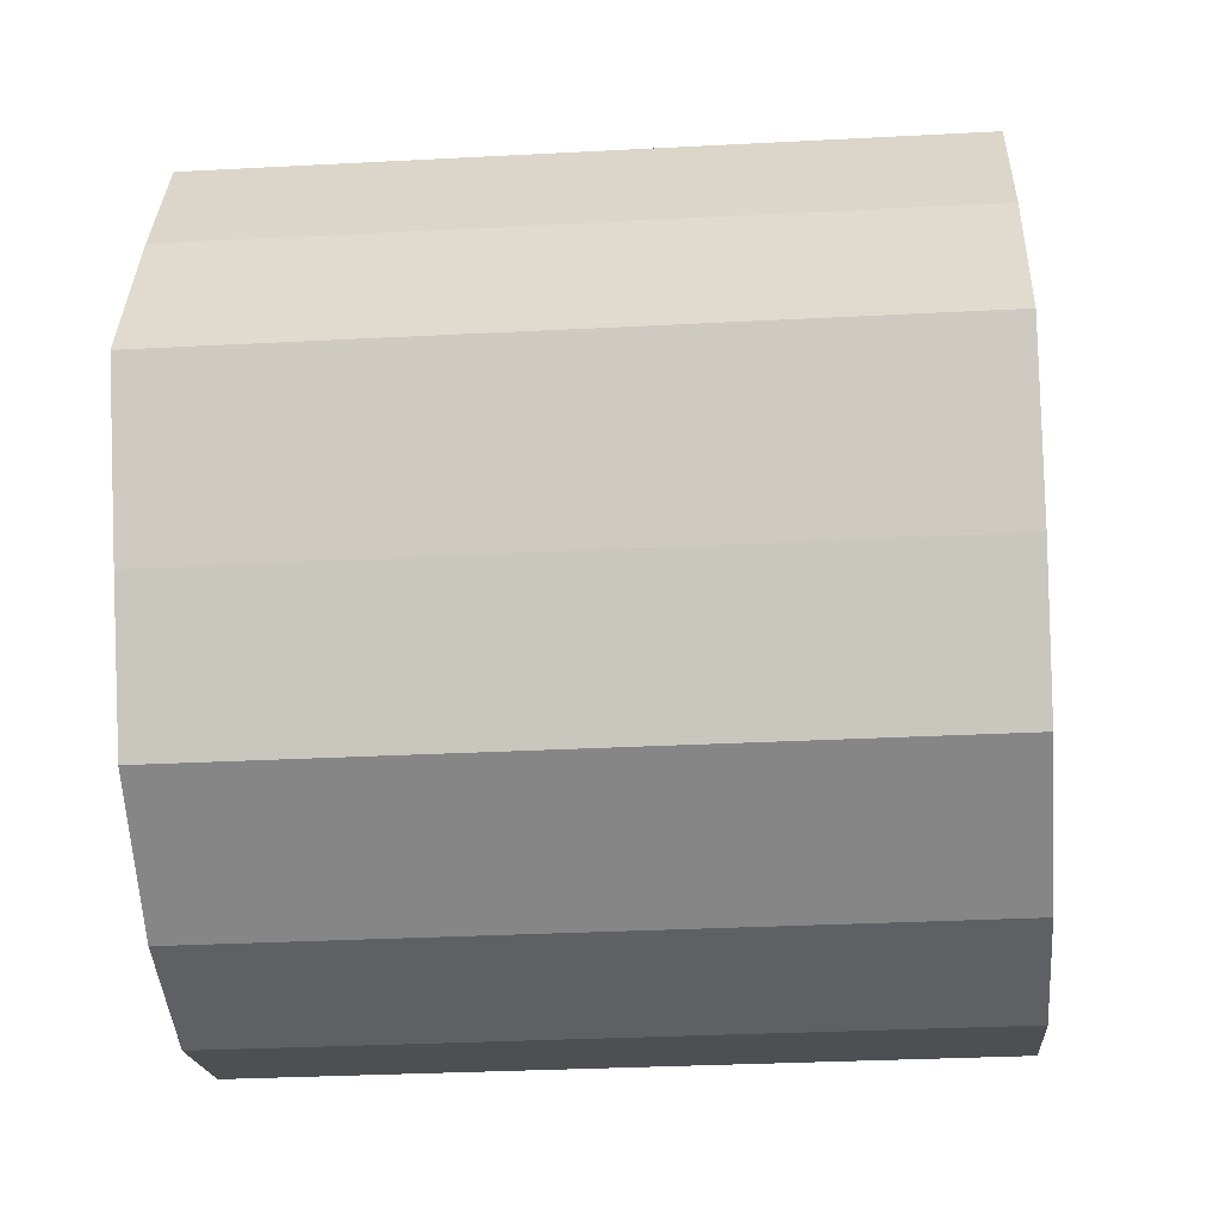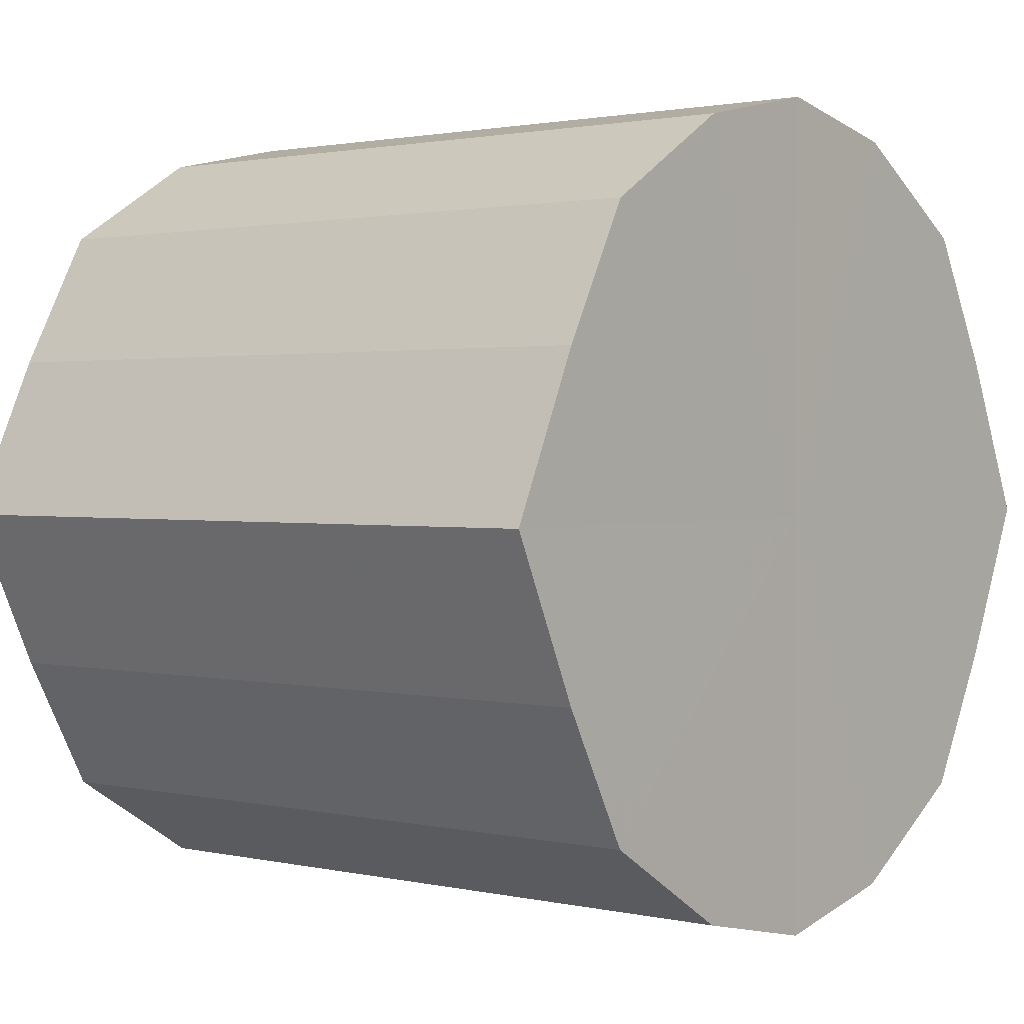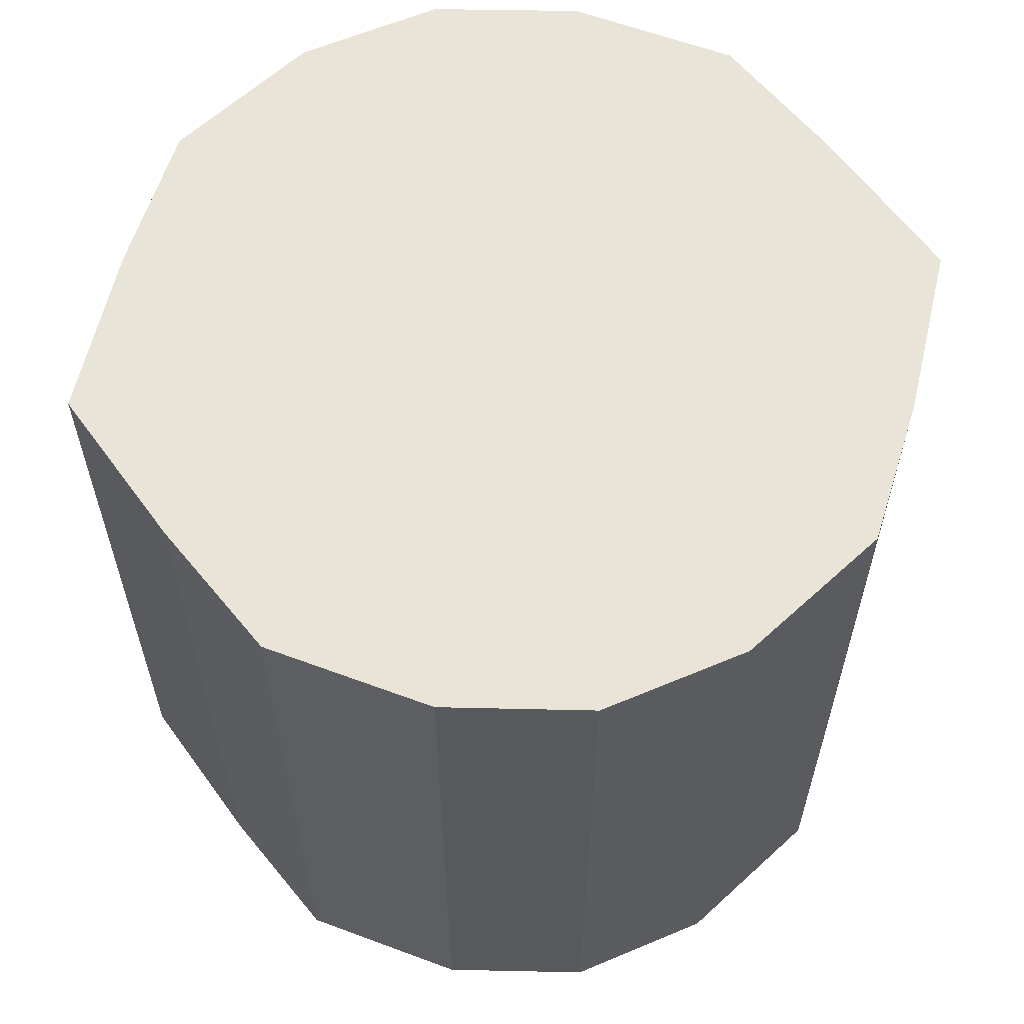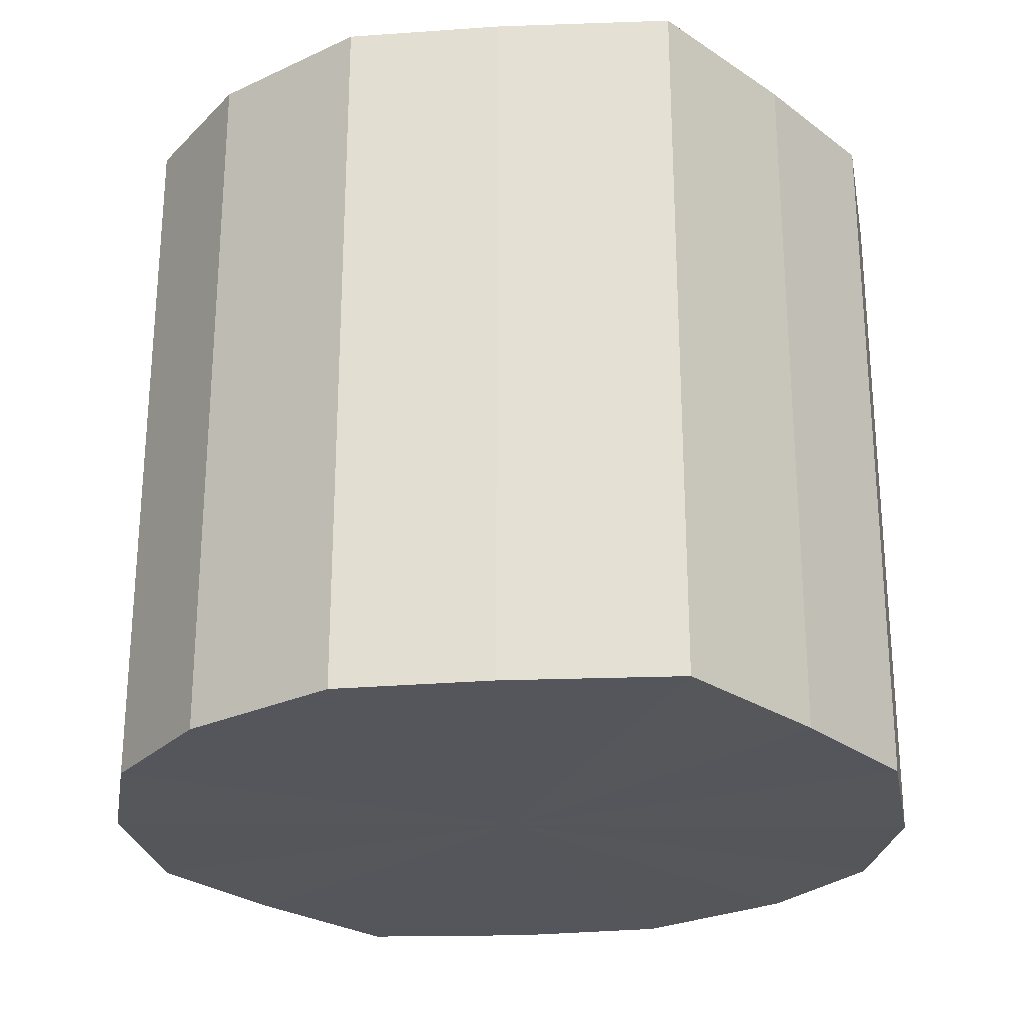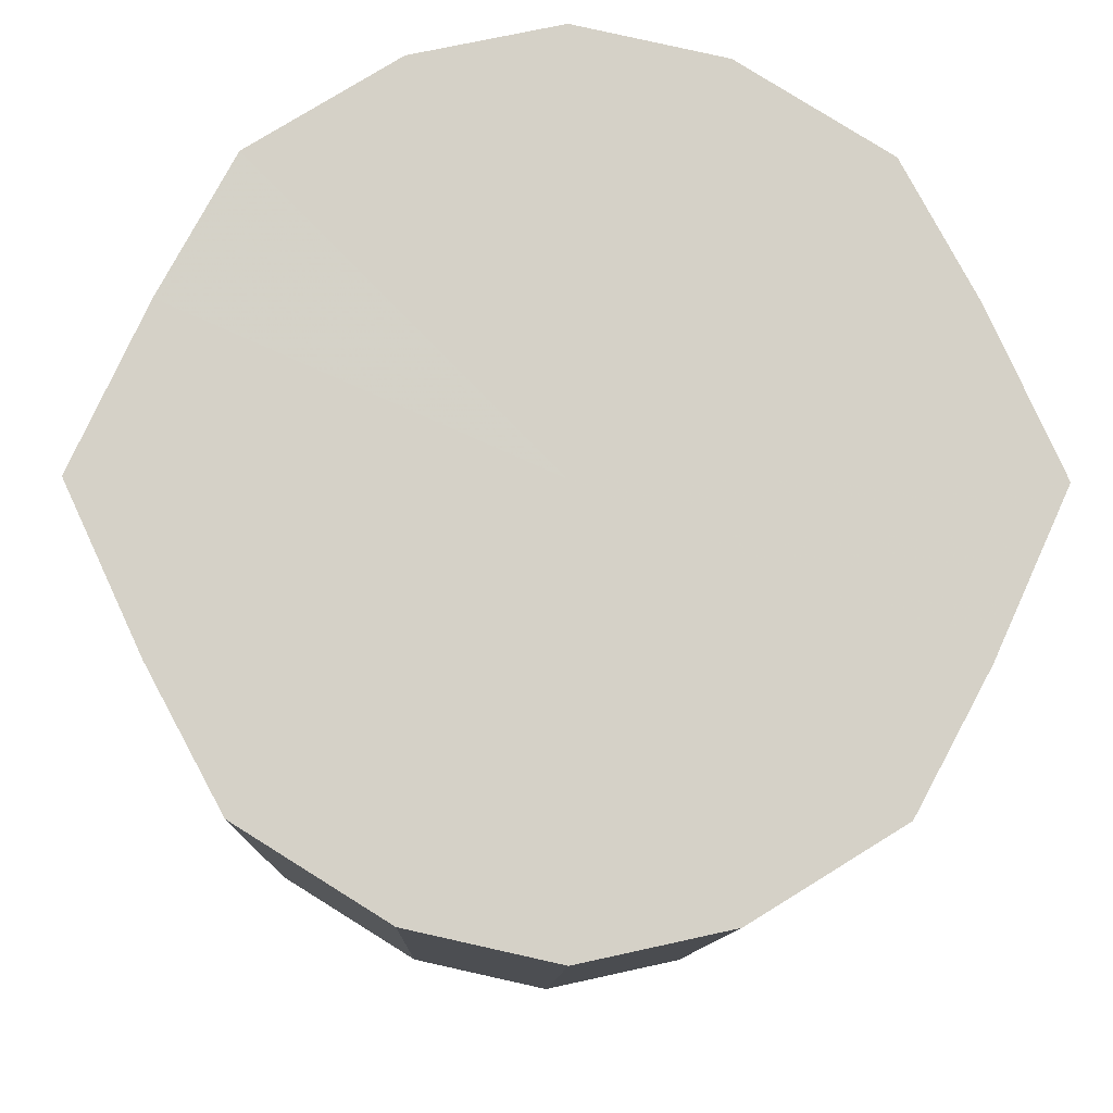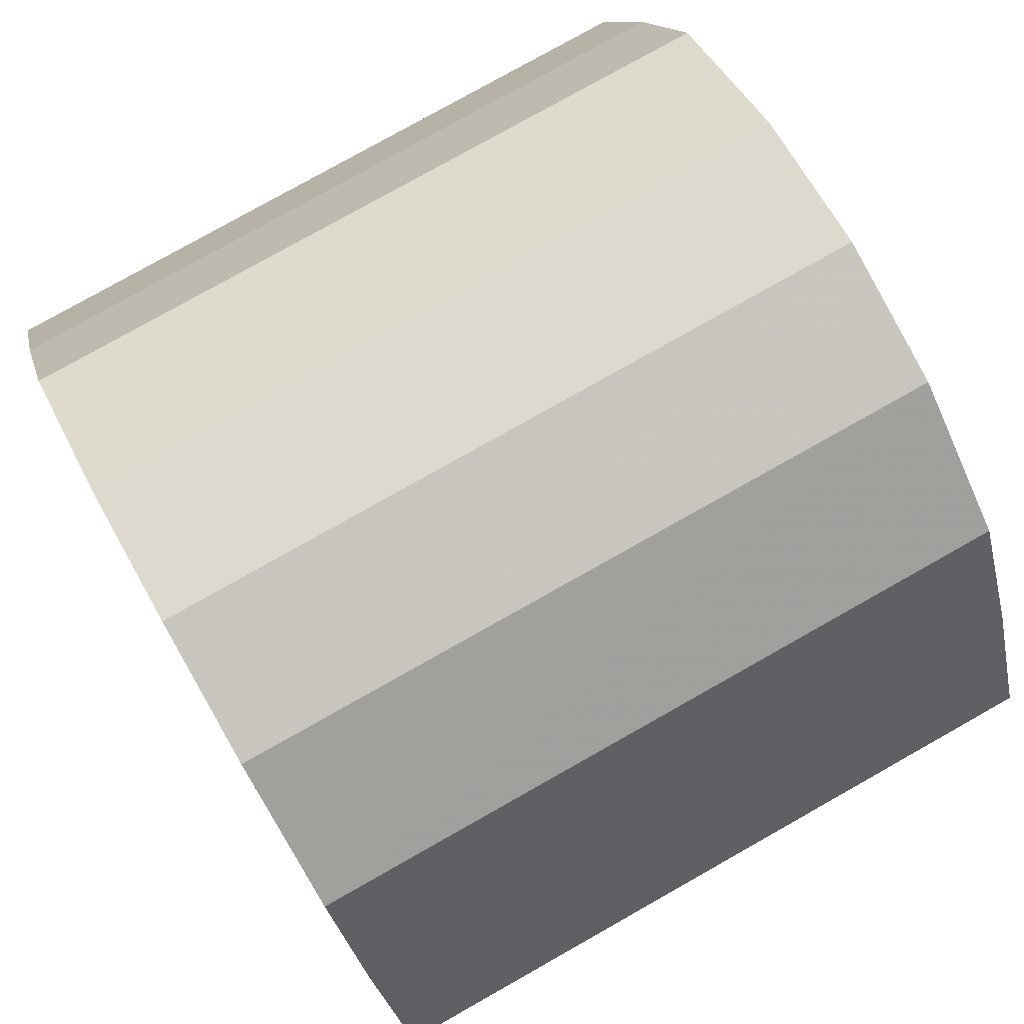
<metadata>
{"format":"obj","ext":"obj","renderer":"f3d","projection":"perspective","resolution":1024,"background":"white","views":[{"elev":-30.3,"azim":94.4,"up":"+Z"},{"elev":1.5,"azim":-50.8,"up":"+Z"},{"elev":60.8,"azim":168.9,"up":"+Y"},{"elev":-26.3,"azim":68.4,"up":"+Y"},{"elev":-10.5,"azim":178.3,"up":"+Z"},{"elev":79.4,"azim":60.6,"up":"+Z"}]}
</metadata>
<code>
o 9272
v 2162 1875 19.15
v 2162 1875 19.17
v 2162 1875 19.15
v 2162 1875 19.19
v 2162 1875 19.17
v 2162 1875 19.13
v 2162 1875 19.13
v 2162 1875 19.2
v 2162 1875 19.19
v 2162 1875 19.11
v 2162 1875 19.11
v 2162 1875 19.21
v 2162 1875 19.2
v 2162 1875 19.1
v 2162 1875 19.1
v 2162 1875 19.2
v 2162 1875 19.21
v 2162 1875 19.09
v 2162 1875 19.09
v 2162 1875 19.19
v 2162 1875 19.2
v 2162 1875 19.1
v 2162 1875 19.1
v 2162 1875 19.17
v 2162 1875 19.19
v 2162 1875 19.11
v 2162 1875 19.11
v 2162 1875 19.15
v 2162 1875 19.17
v 2162 1875 19.13
v 2162 1875 19.13
v 2162 1875 19.15
v 2162 1875 19.15
v 2162 1875 19.17
v 2162 1875 19.17
v 2162 1875 19.19
v 2162 1875 19.19
v 2162 1875 19.13
v 2162 1875 19.15
v 2162 1875 19.11
v 2162 1875 19.13
v 2162 1875 19.2
v 2162 1875 19.2
v 2162 1875 19.1
v 2162 1875 19.11
v 2162 1875 19.09
v 2162 1875 19.1
v 2162 1875 19.21
v 2162 1875 19.21
v 2162 1875 19.1
v 2162 1875 19.09
v 2162 1875 19.11
v 2162 1875 19.1
v 2162 1875 19.2
v 2162 1875 19.2
v 2162 1875 19.13
v 2162 1875 19.11
v 2162 1875 19.15
v 2162 1875 19.13
v 2162 1875 19.19
v 2162 1875 19.19
v 2162 1875 19.17
v 2162 1875 19.15
v 2162 1875 19.17
v 2162 1875 19.15
v 2162 1875 19.17
v 2162 1875 19.15
v 2162 1875 19.19
v 2162 1875 19.13
v 2162 1875 19.2
v 2162 1875 19.11
v 2162 1875 19.21
v 2162 1875 19.1
v 2162 1875 19.2
v 2162 1875 19.09
v 2162 1875 19.19
v 2162 1875 19.1
v 2162 1875 19.17
v 2162 1875 19.11
v 2162 1875 19.15
v 2162 1875 19.13
v 2162 1875 19.15
v 2162 1875 19.15
v 2162 1875 19.17
v 2162 1875 19.13
v 2162 1875 19.19
v 2162 1875 19.11
v 2162 1875 19.2
v 2162 1875 19.1
v 2162 1875 19.21
v 2162 1875 19.09
v 2162 1875 19.2
v 2162 1875 19.1
v 2162 1875 19.19
v 2162 1875 19.11
v 2162 1875 19.17
v 2162 1875 19.13
v 2162 1875 19.15
f 1 2 3
f 2 4 5
f 6 1 7
f 4 8 9
f 10 6 11
f 8 12 13
f 14 10 15
f 12 16 17
f 18 14 19
f 16 20 21
f 22 18 23
f 20 24 25
f 26 22 27
f 24 28 29
f 30 26 31
f 28 30 32
f 33 34 35
f 35 36 37
f 38 39 33
f 40 41 38
f 37 42 43
f 44 45 40
f 46 47 44
f 43 48 49
f 50 51 46
f 52 53 50
f 49 54 55
f 56 57 52
f 58 59 56
f 55 60 61
f 62 63 58
f 61 64 62
f 65 66 67
f 65 68 66
f 65 67 69
f 65 70 68
f 65 69 71
f 65 72 70
f 65 71 73
f 65 74 72
f 65 73 75
f 65 76 74
f 65 75 77
f 65 78 76
f 65 77 79
f 65 80 78
f 65 79 81
f 65 81 80
f 82 83 84
f 82 85 83
f 82 84 86
f 82 87 85
f 82 86 88
f 82 89 87
f 82 88 90
f 82 91 89
f 82 90 92
f 82 93 91
f 82 92 94
f 82 95 93
f 82 94 96
f 82 97 95
f 82 96 98
f 82 98 97

</code>
